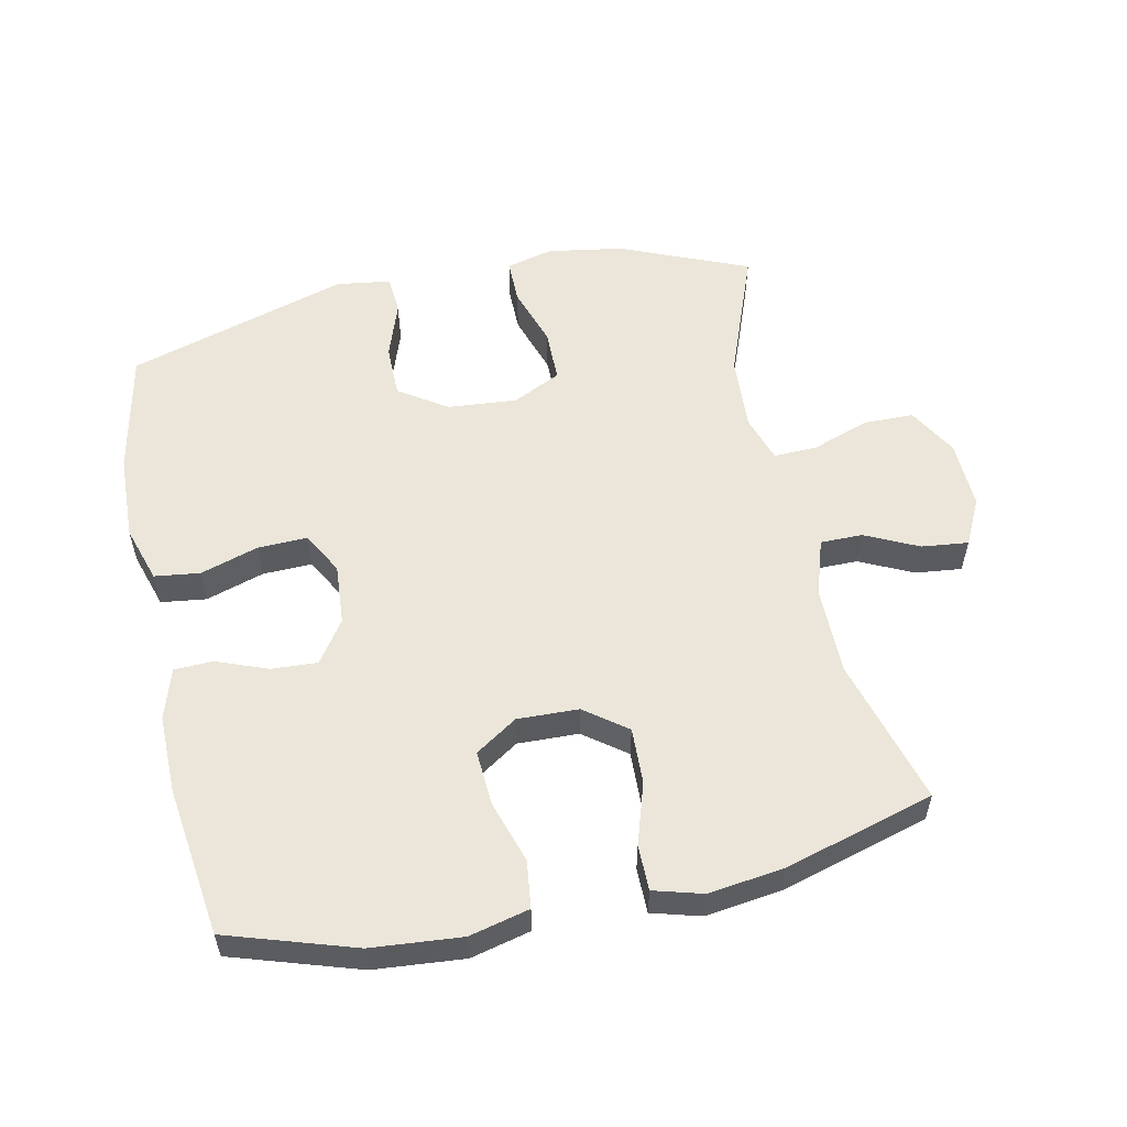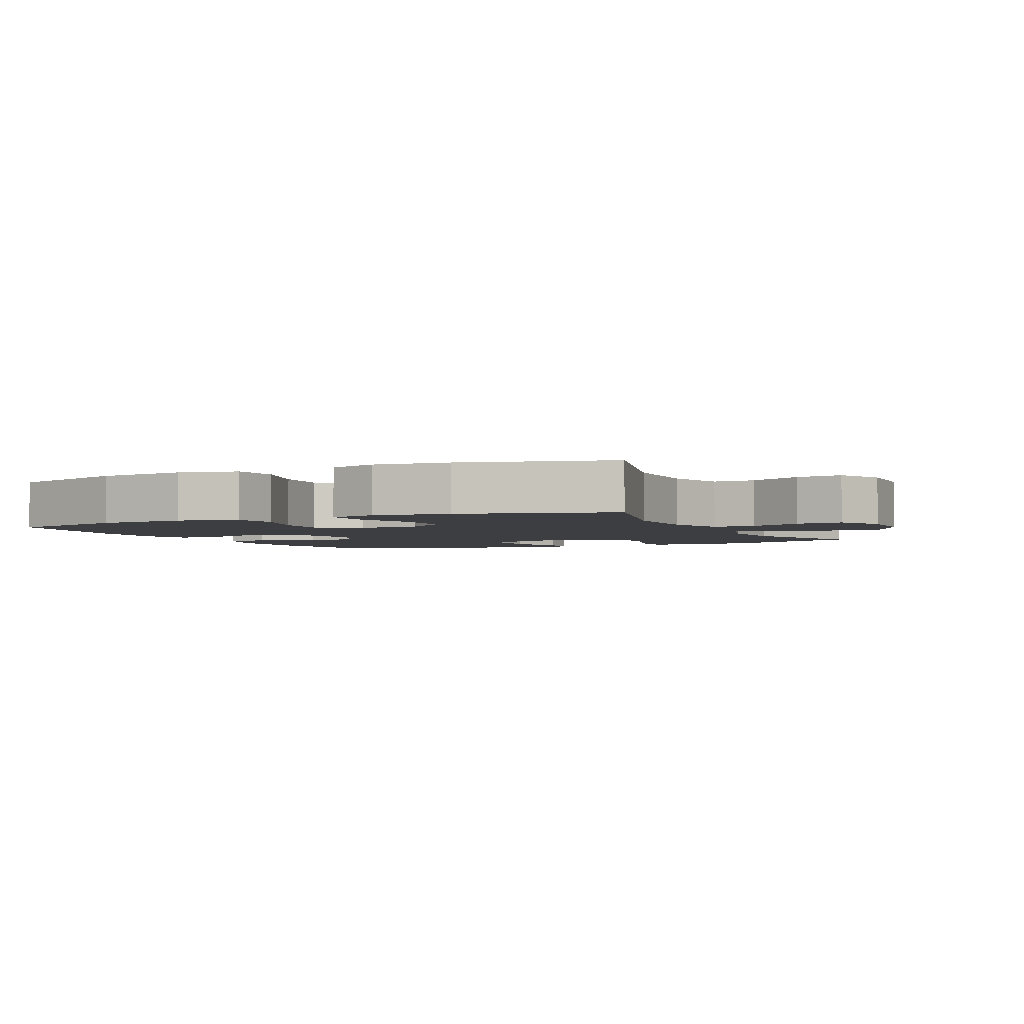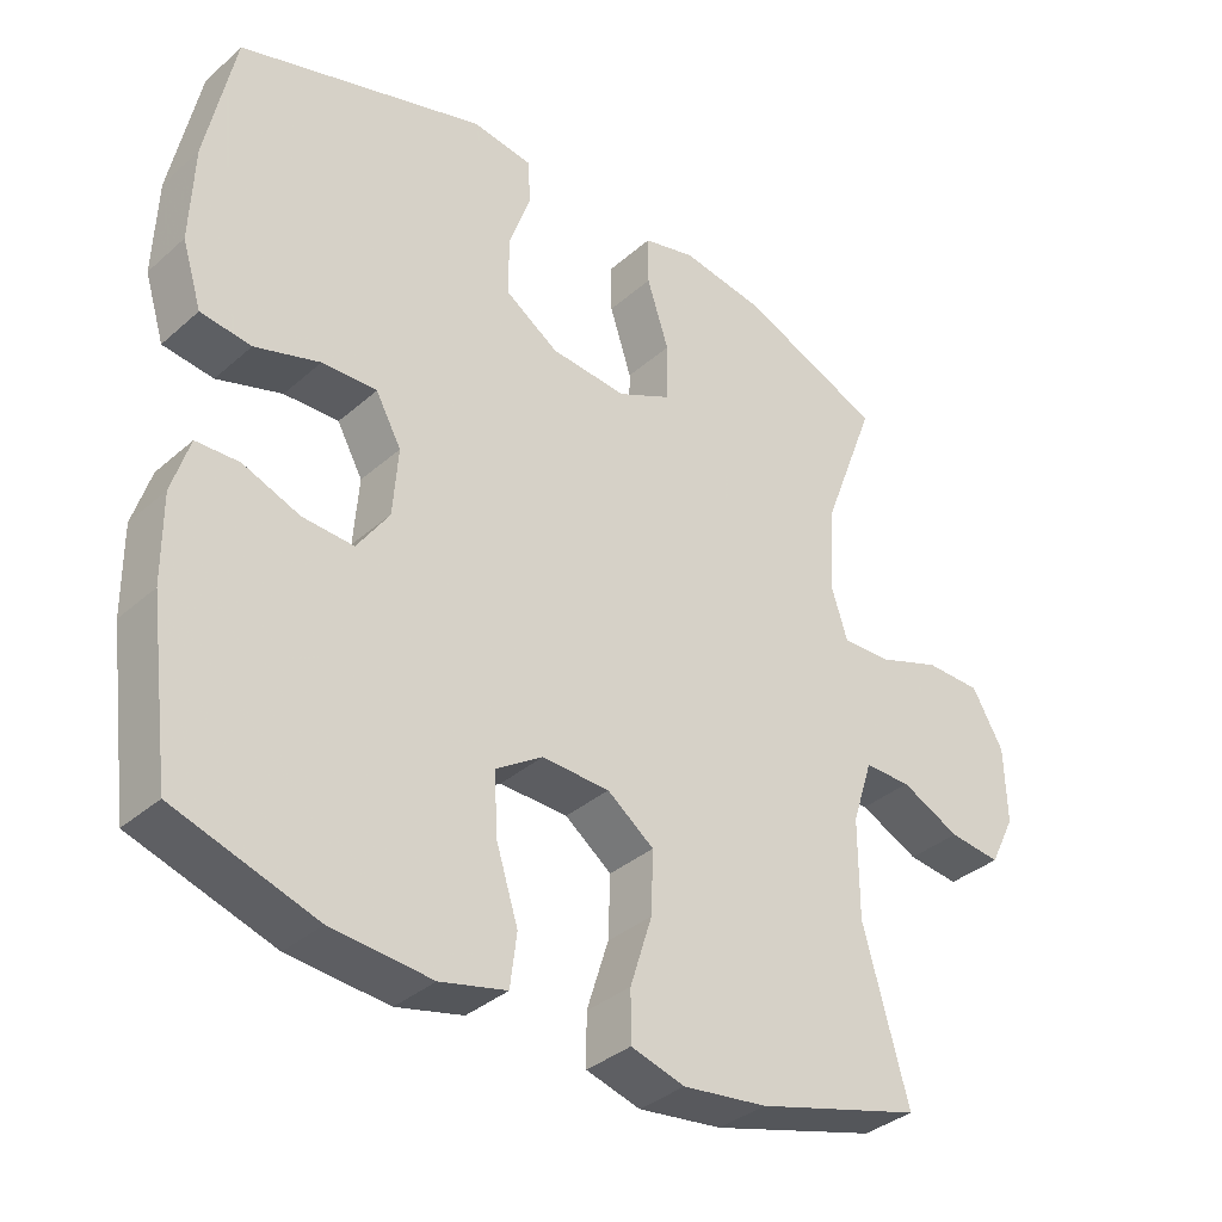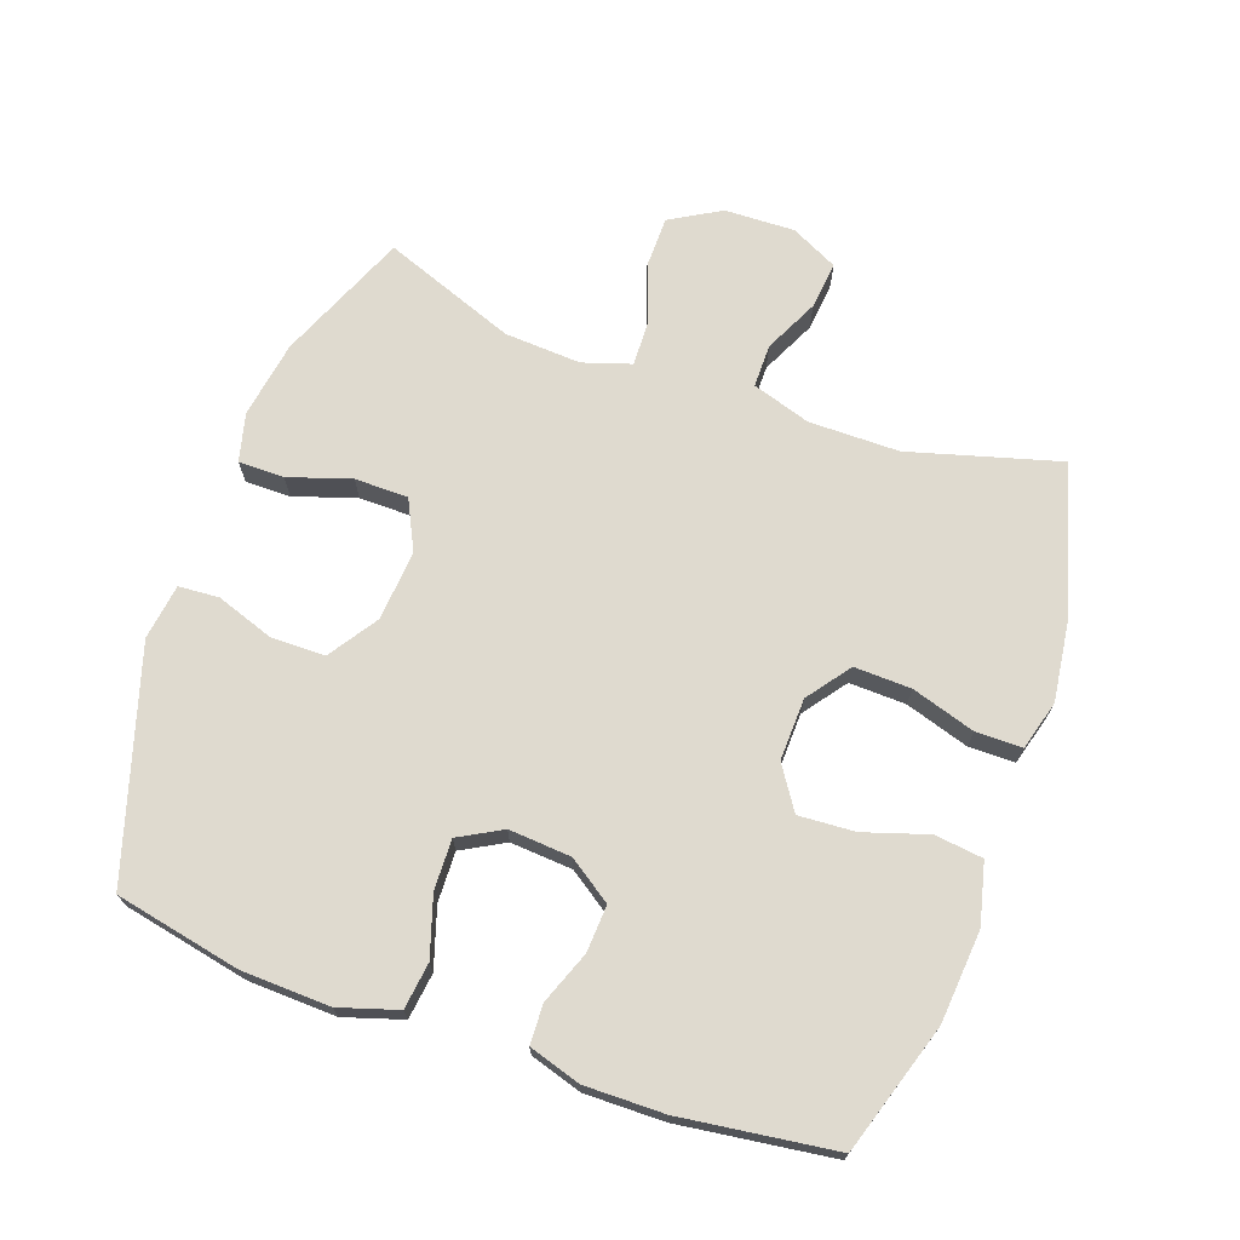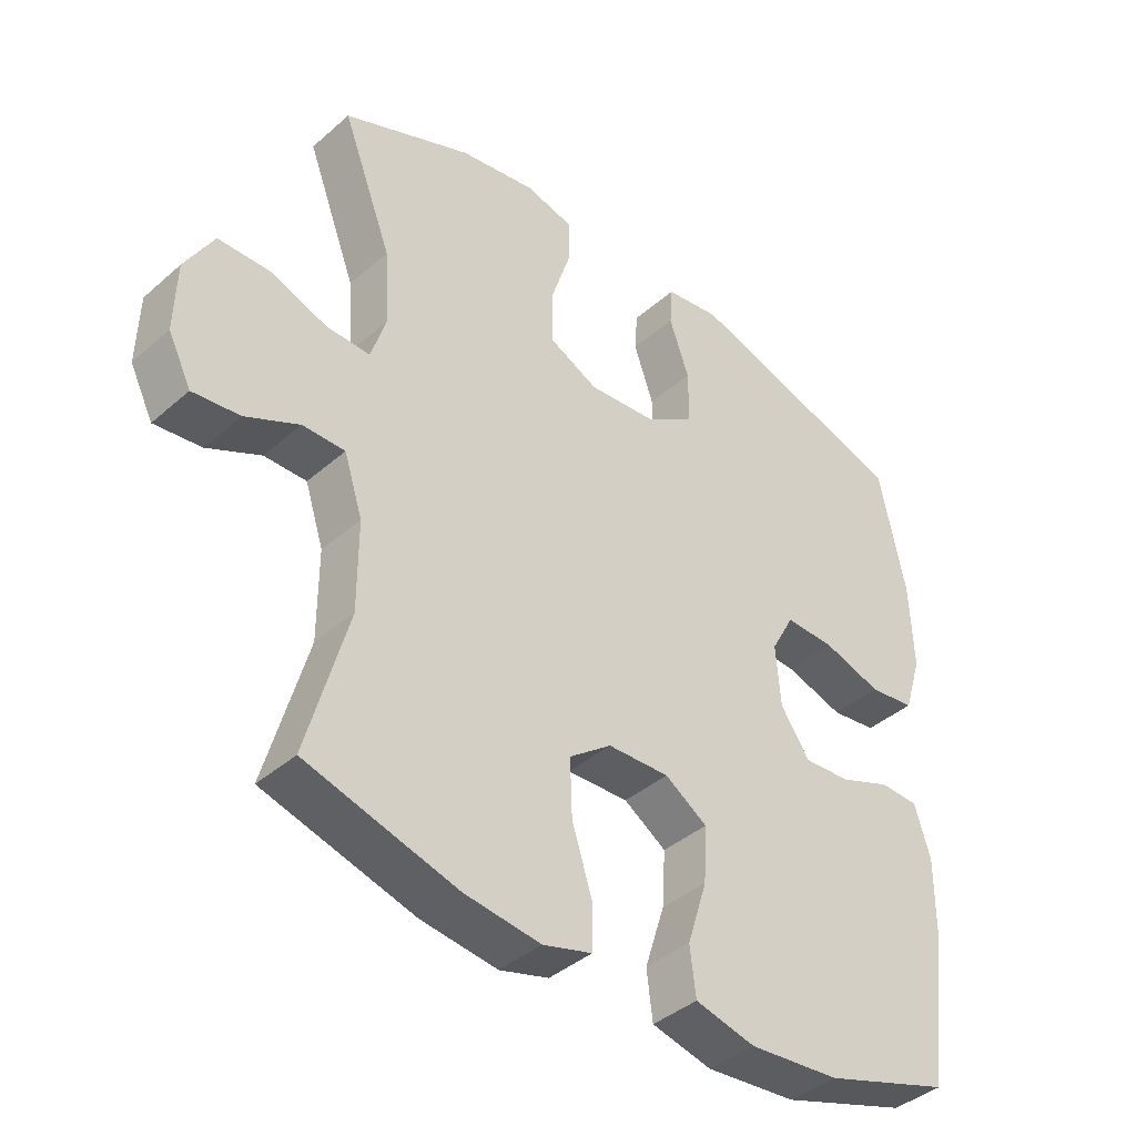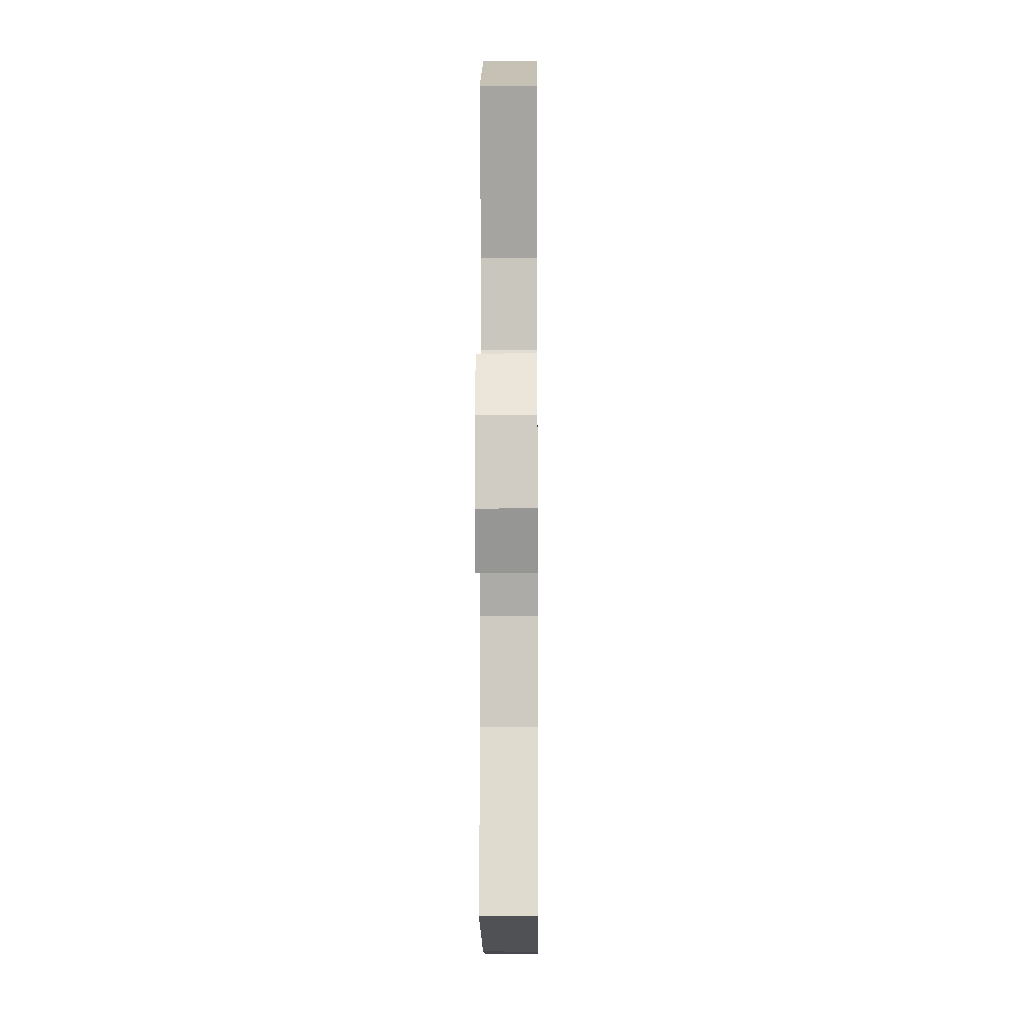
<metadata>
{"format":"obj","ext":"obj","renderer":"f3d","projection":"perspective","resolution":1024,"background":"white","views":[{"elev":55.7,"azim":167.9,"up":"+Y"},{"elev":-3.1,"azim":-154.3,"up":"+Y"},{"elev":-35.7,"azim":138.8,"up":"+Z"},{"elev":70.6,"azim":109.4,"up":"+Y"},{"elev":-40.2,"azim":-43.1,"up":"+Z"},{"elev":-4.3,"azim":-89.4,"up":"+Z"}]}
</metadata>
<code>
v 0.5 0.07 0.5
v 0.539 0.07 0.312
v 0.544 0.07 0.18
v 0.517 0.07 0.093
v 0.448 0.07 0.084
v 0.359 0.07 0.112
v 0.284 0.07 0.114
v 0.249 0.07 0.05
v 0.256 0.07 -0.043
v 0.3 0.07 -0.107
v 0.37 0.07 -0.103
v 0.448 0.07 -0.073
v 0.507 0.07 -0.075
v 0.531 0.07 -0.152
v 0.53 0.07 -0.271
v 0.5 0.07 -0.5
v 0.307 0.07 -0.562
v 0.17 0.07 -0.574
v 0.079 0.07 -0.552
v 0.07 0.07 -0.48
v 0.1 0.07 -0.385
v 0.105 0.07 -0.301
v 0.041 0.07 -0.259
v -0.052 0.07 -0.262
v -0.116 0.07 -0.31
v -0.113 0.07 -0.395
v -0.083 0.07 -0.49
v -0.083 0.07 -0.559
v -0.157 0.07 -0.58
v -0.272 0.07 -0.565
v -0.5 0.07 -0.5
v -0.438 0.07 -0.277
v -0.438 0.07 -0.142
v -0.466 0.07 -0.055
v -0.53 0.07 -0.055
v -0.611 0.07 -0.094
v -0.682 0.07 -0.102
v -0.717 0.07 -0.032
v -0.714 0.07 0.073
v -0.671 0.07 0.148
v -0.594 0.07 0.149
v -0.507 0.07 0.118
v -0.441 0.07 0.116
v -0.418 0.07 0.188
v -0.425 0.07 0.302
v -0.5 0.07 0.5
v -0.305 0.07 0.582
v -0.19 0.07 0.601
v -0.118 0.07 0.583
v -0.118 0.07 0.515
v -0.148 0.07 0.422
v -0.147 0.07 0.342
v -0.073 0.07 0.306
v 0.032 0.07 0.315
v 0.105 0.07 0.364
v 0.105 0.07 0.445
v 0.075 0.07 0.531
v 0.079 0.07 0.591
v 0.162 0.07 0.603
v 0.5 0 0.5
v 0.539 0 0.312
v 0.544 0 0.18
v 0.517 0 0.093
v 0.448 0 0.084
v 0.359 0 0.112
v 0.284 0 0.114
v 0.249 0 0.05
v 0.256 0 -0.043
v 0.3 0 -0.107
v 0.37 0 -0.103
v 0.448 0 -0.073
v 0.507 0 -0.075
v 0.531 0 -0.152
v 0.53 0 -0.271
v 0.5 0 -0.5
v 0.307 0 -0.562
v 0.17 0 -0.574
v 0.079 0 -0.552
v 0.07 0 -0.48
v 0.1 0 -0.385
v 0.105 0 -0.301
v 0.041 0 -0.259
v -0.052 0 -0.262
v -0.116 0 -0.31
v -0.113 0 -0.395
v -0.083 0 -0.49
v -0.083 0 -0.559
v -0.157 0 -0.58
v -0.272 0 -0.565
v -0.5 0 -0.5
v -0.438 0 -0.277
v -0.438 0 -0.142
v -0.466 0 -0.055
v -0.53 0 -0.055
v -0.611 0 -0.094
v -0.682 0 -0.102
v -0.717 0 -0.032
v -0.714 0 0.073
v -0.671 0 0.148
v -0.594 0 0.149
v -0.507 0 0.118
v -0.441 0 0.116
v -0.418 0 0.188
v -0.425 0 0.302
v -0.5 0 0.5
v -0.305 0 0.582
v -0.19 0 0.601
v -0.118 0 0.583
v -0.118 0 0.515
v -0.148 0 0.422
v -0.147 0 0.342
v -0.073 0 0.306
v 0.032 0 0.315
v 0.105 0 0.364
v 0.105 0 0.445
v 0.075 0 0.531
v 0.079 0 0.591
v 0.162 0 0.603
f 56 57 58 59
f 55 56 59 1
f 54 55 1 2
f 53 54 2 3
f 48 49 50 51
f 48 51 52
f 45 46 47 48
f 44 45 48 52
f 43 44 52 53
f 39 40 41 42
f 39 42 43
f 38 39 43
f 35 36 37 38
f 34 35 38 43
f 33 34 43 53
f 29 30 31 32
f 26 27 28 29
f 25 26 29 32
f 24 25 32 33
f 18 19 20 21
f 18 21 22
f 17 18 22
f 16 17 22
f 15 16 22 23
f 11 12 13 14
f 10 11 14 15
f 3 4 5 6
f 3 6 7
f 53 3 7
f 23 24 33 53
f 23 53 7 8
f 10 15 23
f 9 10 23
f 8 9 23
f 118 117 116 115
f 60 118 115 114
f 61 60 114 113
f 62 61 113 112
f 110 109 108 107
f 111 110 107
f 107 106 105 104
f 111 107 104 103
f 112 111 103 102
f 101 100 99 98
f 102 101 98
f 102 98 97
f 97 96 95 94
f 102 97 94 93
f 112 102 93 92
f 91 90 89 88
f 88 87 86 85
f 91 88 85 84
f 92 91 84 83
f 80 79 78 77
f 81 80 77
f 81 77 76
f 81 76 75
f 82 81 75 74
f 73 72 71 70
f 74 73 70 69
f 65 64 63 62
f 66 65 62
f 66 62 112
f 112 92 83 82
f 67 66 112 82
f 82 74 69
f 82 69 68
f 82 68 67
f 1 60 61 2
f 2 61 62 3
f 3 62 63 4
f 4 63 64 5
f 5 64 65 6
f 6 65 66 7
f 7 66 67 8
f 8 67 68 9
f 9 68 69 10
f 10 69 70 11
f 11 70 71 12
f 12 71 72 13
f 13 72 73 14
f 14 73 74 15
f 15 74 75 16
f 16 75 76 17
f 17 76 77 18
f 18 77 78 19
f 19 78 79 20
f 20 79 80 21
f 21 80 81 22
f 22 81 82 23
f 23 82 83 24
f 24 83 84 25
f 25 84 85 26
f 26 85 86 27
f 27 86 87 28
f 28 87 88 29
f 29 88 89 30
f 30 89 90 31
f 31 90 91 32
f 32 91 92 33
f 33 92 93 34
f 34 93 94 35
f 35 94 95 36
f 36 95 96 37
f 37 96 97 38
f 38 97 98 39
f 39 98 99 40
f 40 99 100 41
f 41 100 101 42
f 42 101 102 43
f 43 102 103 44
f 44 103 104 45
f 45 104 105 46
f 46 105 106 47
f 47 106 107 48
f 48 107 108 49
f 49 108 109 50
f 50 109 110 51
f 51 110 111 52
f 52 111 112 53
f 53 112 113 54
f 54 113 114 55
f 55 114 115 56
f 56 115 116 57
f 57 116 117 58
f 58 117 118 59
f 59 118 60 1

</code>
